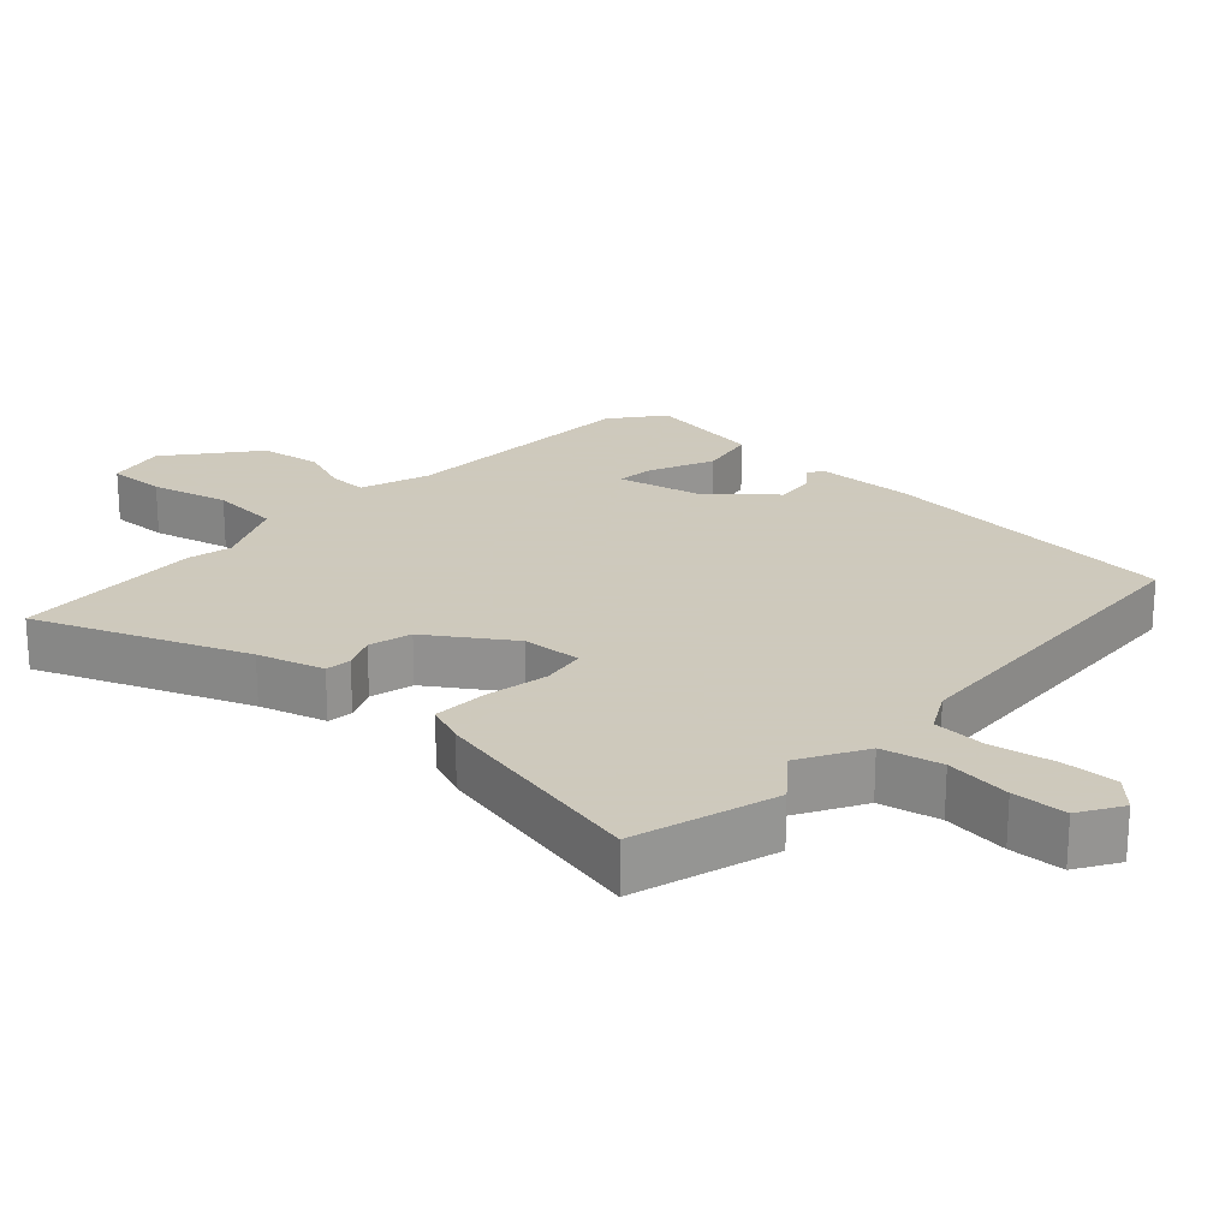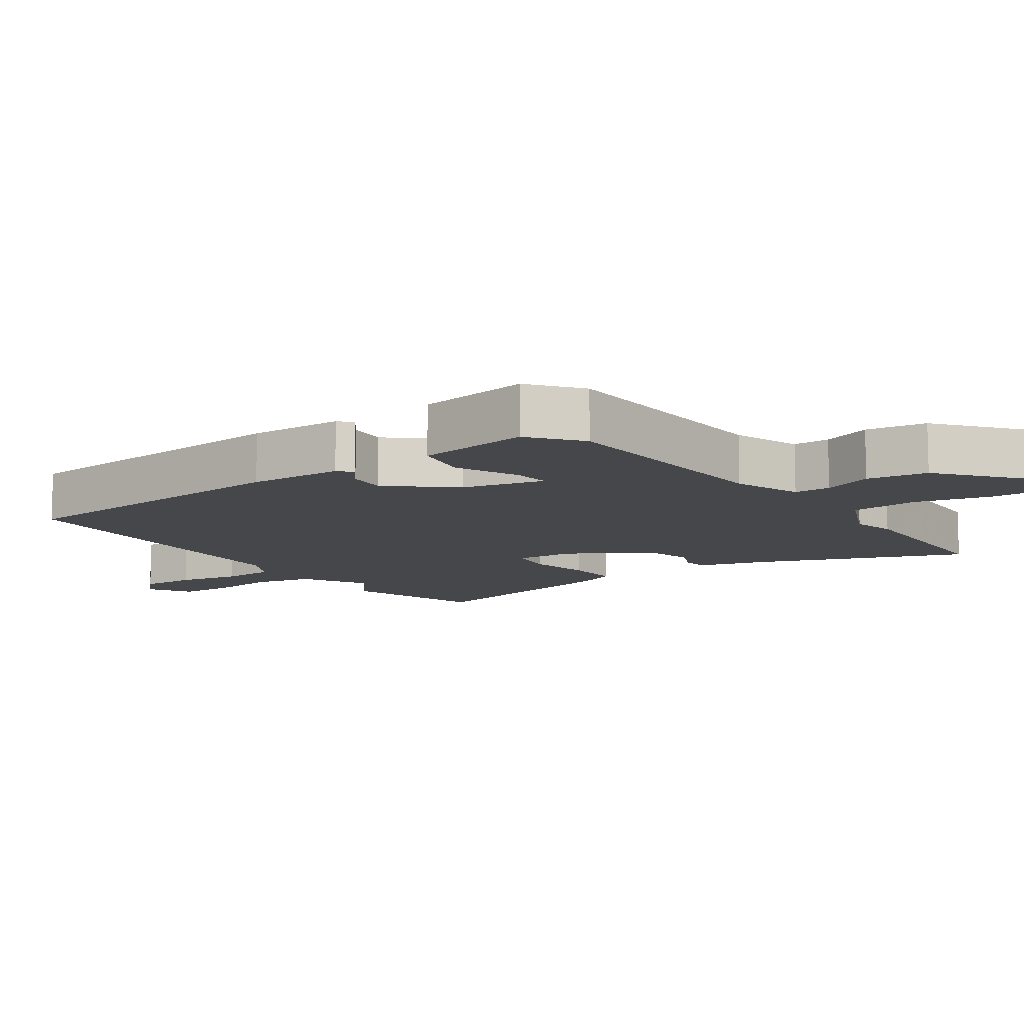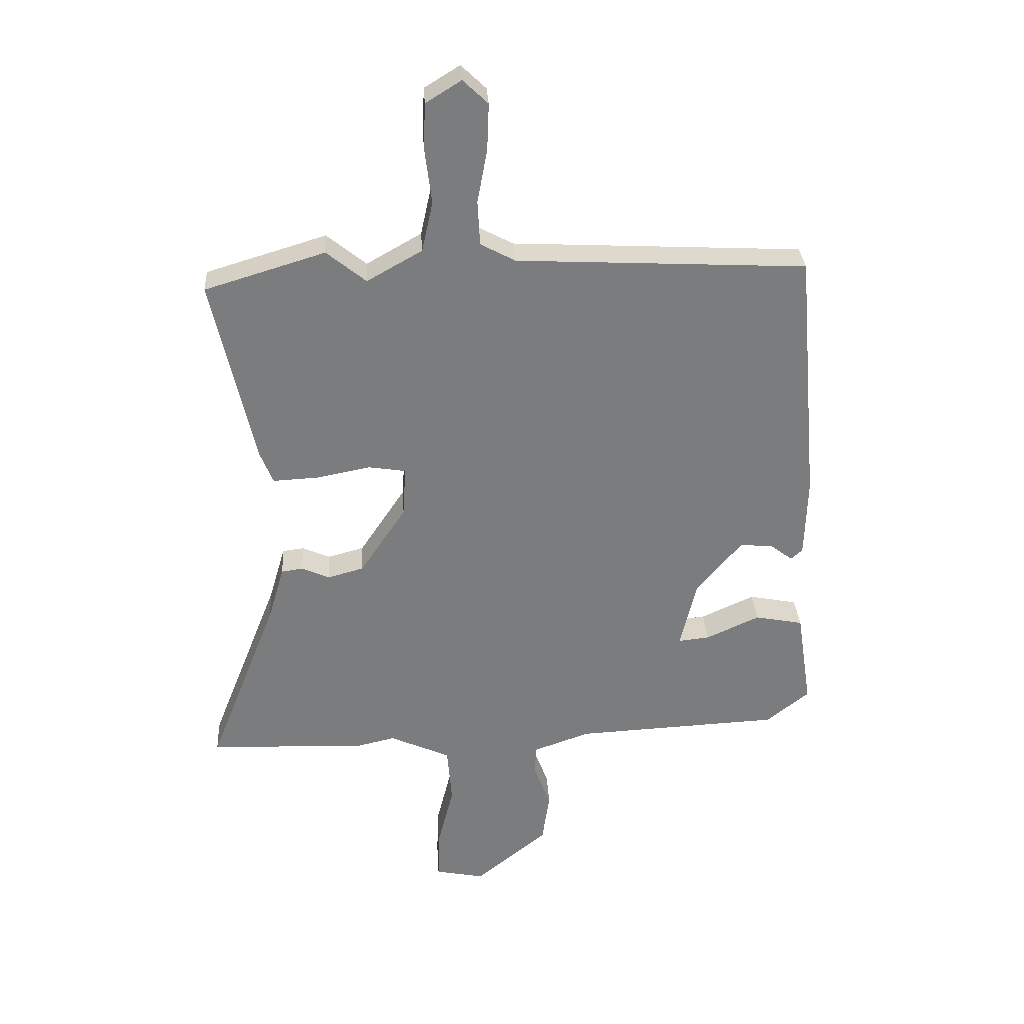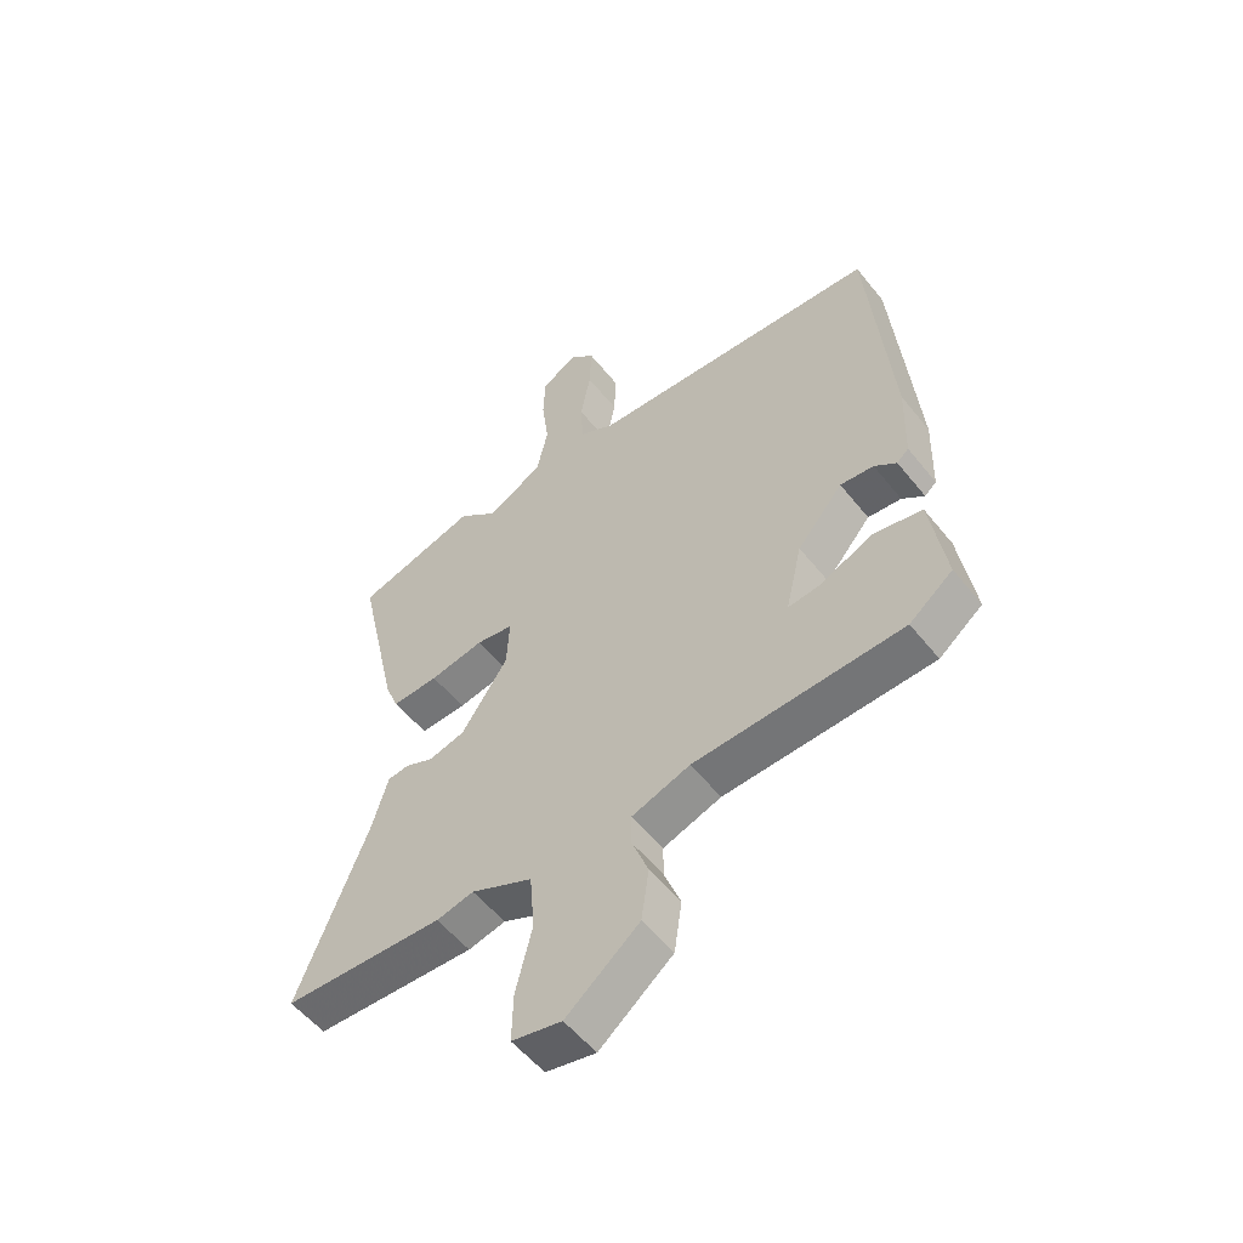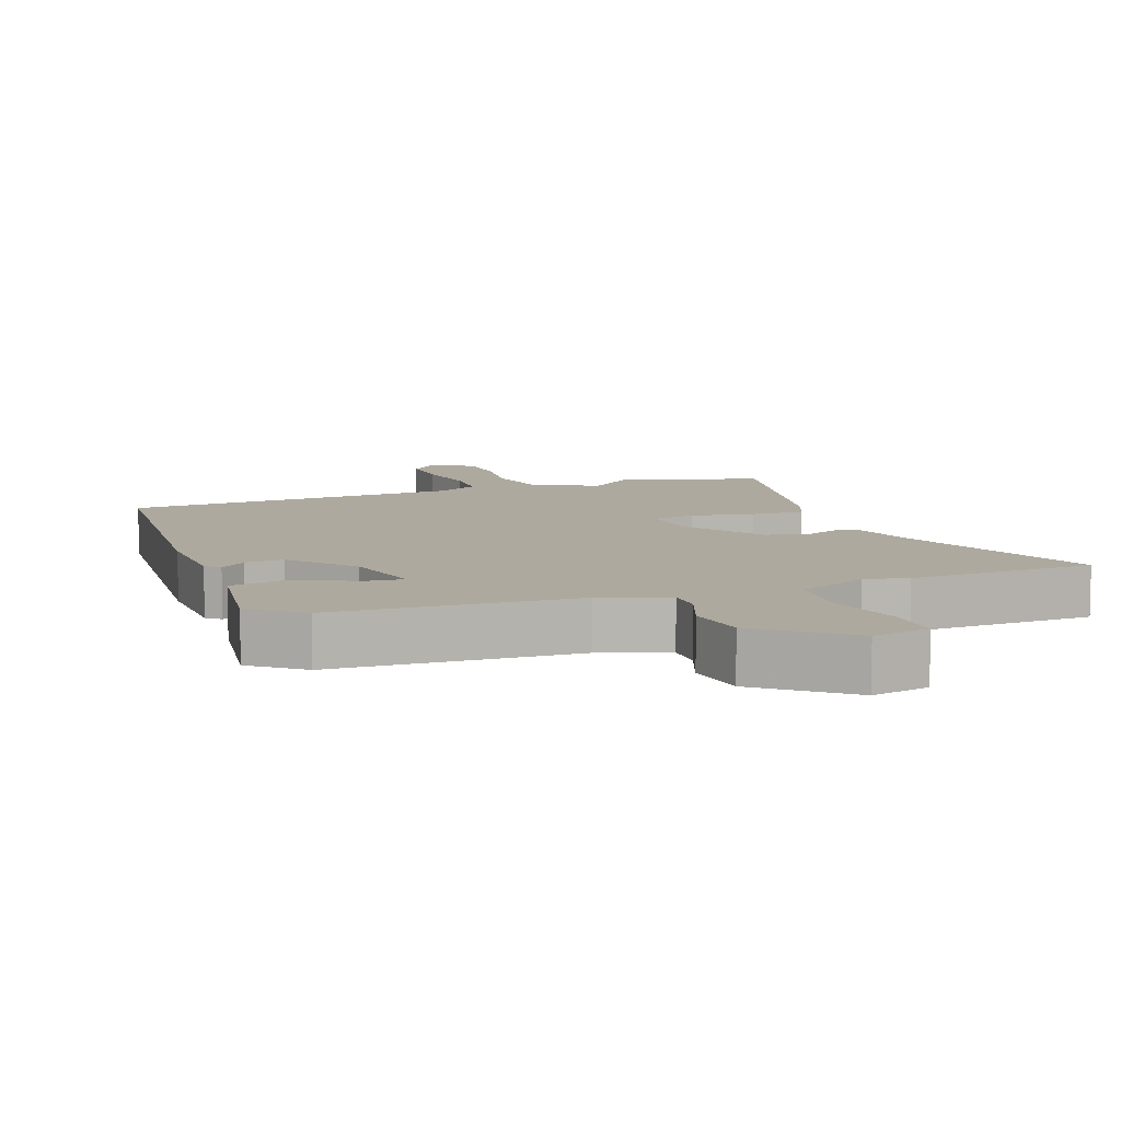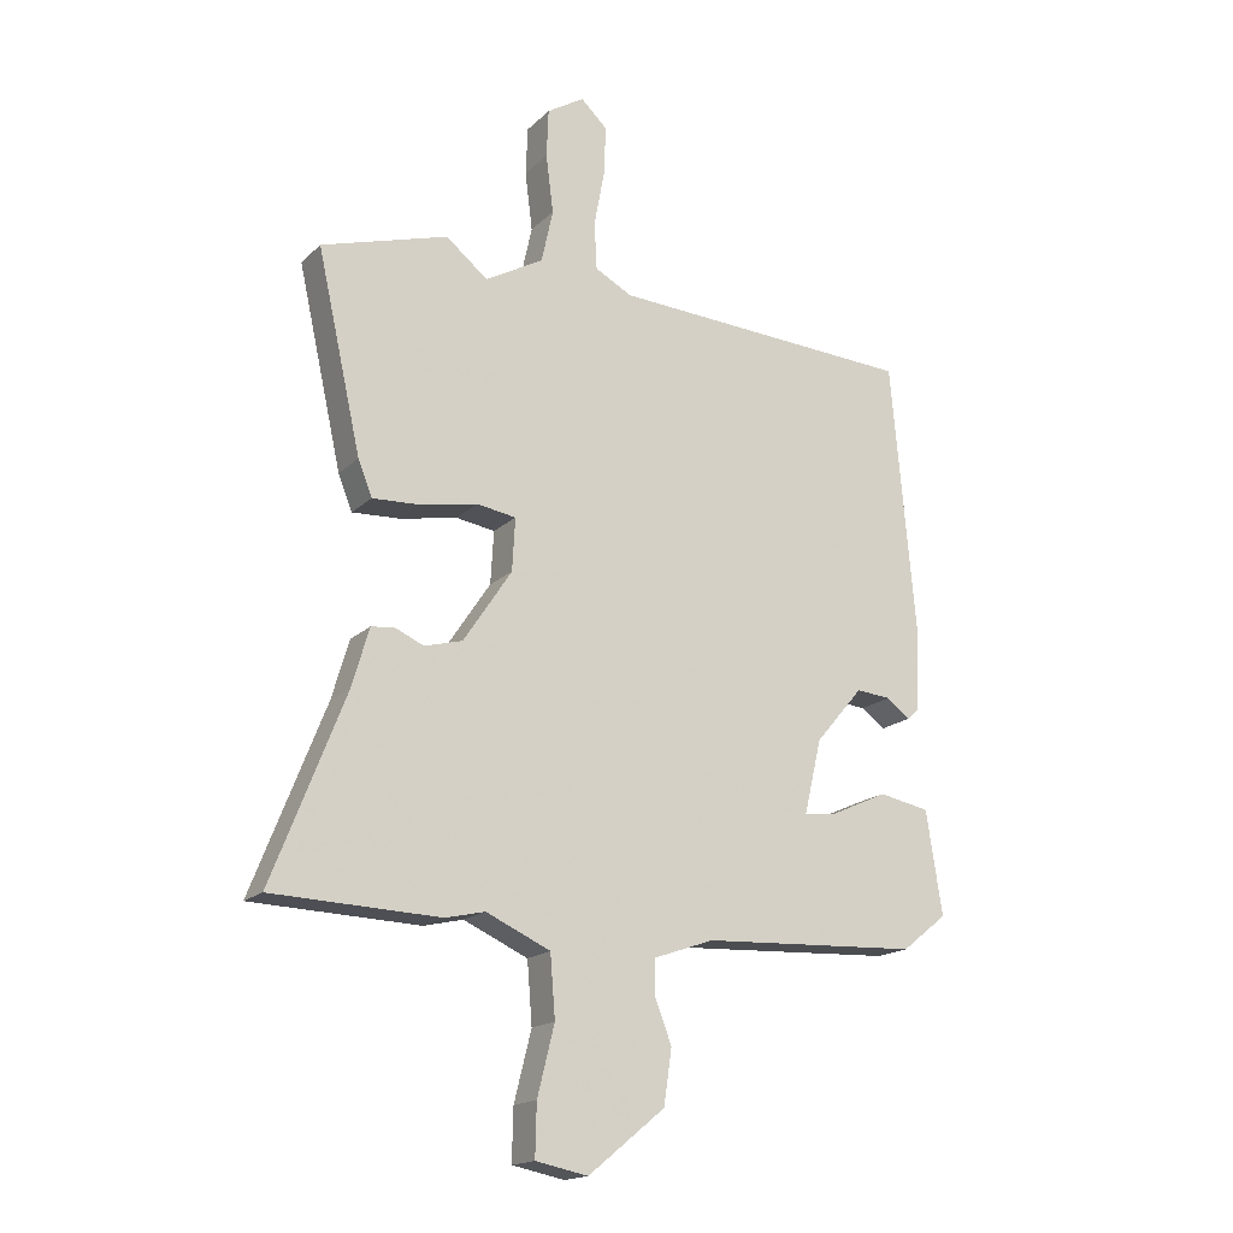
<metadata>
{"format":"obj","ext":"obj","renderer":"f3d","projection":"perspective","resolution":1024,"background":"white","views":[{"elev":22.6,"azim":-47.7,"up":"+Y"},{"elev":-10.7,"azim":125.1,"up":"+Y"},{"elev":31.6,"azim":-3.5,"up":"+Z"},{"elev":-54.5,"azim":37.8,"up":"+Z"},{"elev":9.1,"azim":159.4,"up":"+Y"},{"elev":-17.4,"azim":-29.9,"up":"+Z"}]}
</metadata>
<code>
v 0.451 0.07 0.491
v 0.49 0.07 0.051
v 0.486 0.07 -0.088
v 0.466 0.07 -0.106
v 0.428 0.07 -0.077
v 0.371 0.07 -0.072
v 0.293 0.07 -0.164
v 0.265 0.07 -0.284
v 0.319 0.07 -0.278
v 0.411 0.07 -0.236
v 0.494 0.07 -0.252
v 0.52 0.07 -0.42
v 0.446 0.07 -0.479
v 0.091 0.07 -0.497
v -0.008 0.07 -0.532
v -0.008 0.07 -0.586
v 0.02 0.07 -0.659
v 0.007 0.07 -0.748
v -0.118 0.07 -0.85
v -0.203 0.07 -0.833
v -0.201 0.07 -0.749
v -0.173 0.07 -0.637
v -0.181 0.07 -0.537
v -0.286 0.07 -0.49
v -0.35 0.07 -0.505
v -0.624 0.07 -0.496
v -0.505 0.07 -0.193
v -0.477 0.07 -0.097
v -0.44 0.07 -0.092
v -0.392 0.07 -0.113
v -0.33 0.07 -0.096
v -0.251 0.07 0.023
v -0.246 0.07 0.109
v -0.31 0.07 0.119
v -0.402 0.07 0.101
v -0.481 0.07 0.097
v -0.504 0.07 0.154
v -0.576 0.07 0.477
v -0.369 0.07 0.54
v -0.301 0.07 0.485
v -0.206 0.07 0.539
v -0.187 0.07 0.626
v -0.199 0.07 0.721
v -0.196 0.07 0.8
v -0.135 0.07 0.838
v -0.092 0.07 0.797
v -0.095 0.07 0.717
v -0.112 0.07 0.625
v -0.108 0.07 0.548
v -0.048 0.07 0.516
v 0.451 0 0.491
v 0.49 0 0.051
v 0.486 0 -0.088
v 0.466 0 -0.106
v 0.428 0 -0.077
v 0.371 0 -0.072
v 0.293 0 -0.164
v 0.265 0 -0.284
v 0.319 0 -0.278
v 0.411 0 -0.236
v 0.494 0 -0.252
v 0.52 0 -0.42
v 0.446 0 -0.479
v 0.091 0 -0.497
v -0.008 0 -0.532
v -0.008 0 -0.586
v 0.02 0 -0.659
v 0.007 0 -0.748
v -0.118 0 -0.85
v -0.203 0 -0.833
v -0.201 0 -0.749
v -0.173 0 -0.637
v -0.181 0 -0.537
v -0.286 0 -0.49
v -0.35 0 -0.505
v -0.624 0 -0.496
v -0.505 0 -0.193
v -0.477 0 -0.097
v -0.44 0 -0.092
v -0.392 0 -0.113
v -0.33 0 -0.096
v -0.251 0 0.023
v -0.246 0 0.109
v -0.31 0 0.119
v -0.402 0 0.101
v -0.481 0 0.097
v -0.504 0 0.154
v -0.576 0 0.477
v -0.369 0 0.54
v -0.301 0 0.485
v -0.206 0 0.539
v -0.187 0 0.626
v -0.199 0 0.721
v -0.196 0 0.8
v -0.135 0 0.838
v -0.092 0 0.797
v -0.095 0 0.717
v -0.112 0 0.625
v -0.108 0 0.548
v -0.048 0 0.516
f 45 46 47 48
f 45 48 49
f 42 43 44 45
f 41 42 45 49
f 40 41 49 50
f 38 39 40
f 37 38 40
f 34 35 36 37
f 33 34 37 40
f 27 28 29 30
f 27 30 31
f 24 25 26 27
f 23 24 27 31
f 19 20 21 22
f 19 22 23
f 16 17 18 19
f 15 16 19 23
f 14 15 23 31
f 9 10 11 12
f 8 9 12 13
f 2 3 4 5
f 2 5 6
f 1 2 6
f 33 40 50 1
f 13 14 31 32
f 8 13 32 33
f 7 8 33
f 1 6 7 33
f 98 97 96 95
f 99 98 95
f 95 94 93 92
f 99 95 92 91
f 100 99 91 90
f 90 89 88
f 90 88 87
f 87 86 85 84
f 90 87 84 83
f 80 79 78 77
f 81 80 77
f 77 76 75 74
f 81 77 74 73
f 72 71 70 69
f 73 72 69
f 69 68 67 66
f 73 69 66 65
f 81 73 65 64
f 62 61 60 59
f 63 62 59 58
f 55 54 53 52
f 56 55 52
f 56 52 51
f 51 100 90 83
f 82 81 64 63
f 83 82 63 58
f 83 58 57
f 83 57 56 51
f 1 51 52 2
f 2 52 53 3
f 3 53 54 4
f 4 54 55 5
f 5 55 56 6
f 6 56 57 7
f 7 57 58 8
f 8 58 59 9
f 9 59 60 10
f 10 60 61 11
f 11 61 62 12
f 12 62 63 13
f 13 63 64 14
f 14 64 65 15
f 15 65 66 16
f 16 66 67 17
f 17 67 68 18
f 18 68 69 19
f 19 69 70 20
f 20 70 71 21
f 21 71 72 22
f 22 72 73 23
f 23 73 74 24
f 24 74 75 25
f 25 75 76 26
f 26 76 77 27
f 27 77 78 28
f 28 78 79 29
f 29 79 80 30
f 30 80 81 31
f 31 81 82 32
f 32 82 83 33
f 33 83 84 34
f 34 84 85 35
f 35 85 86 36
f 36 86 87 37
f 37 87 88 38
f 38 88 89 39
f 39 89 90 40
f 40 90 91 41
f 41 91 92 42
f 42 92 93 43
f 43 93 94 44
f 44 94 95 45
f 45 95 96 46
f 46 96 97 47
f 47 97 98 48
f 48 98 99 49
f 49 99 100 50
f 50 100 51 1

</code>
